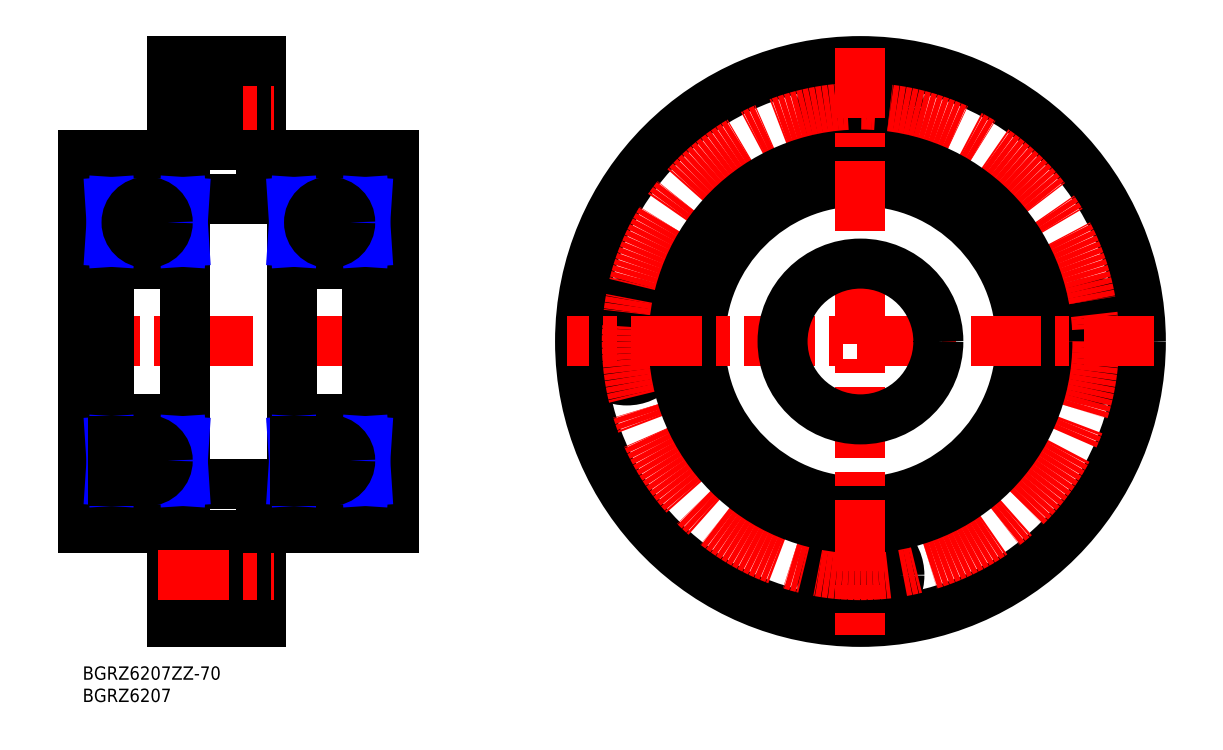
<metadata>
{"format":"dxf","ext":"dxf","renderer":"ezdxf+matplotlib","layout":"modelspace","background":"white","min_lineweight":24,"dpi":150}
</metadata>
<code>
0
SECTION
2
ENTITIES
0
INSERT
8
MSM_CONTINUOUS
2
*U2
10
0
20
0
30
0
0
INSERT
8
MSM_CONTINUOUS
2
*U3
10
0
20
0
30
0
0
CIRCLE
8
MSM_CONTINUOUS
10
174.8
20
125.5
30
0
40
5.5
0
CIRCLE
8
MSM_CONTINUOUS
10
174.8
20
125.5
30
0
40
8.75
0
LINE
8
MSM_CONTINUOUS
10
48.1
20
109
30
0
11
64
21
109
31
0
0
LINE
8
MSM_CONTINUOUS
10
66.7
20
109
30
0
11
70
21
109
31
0
0
LINE
8
MSM_CONTINUOUS
10
64
20
110.5
30
0
11
66.7
21
110.5
31
0
0
LINE
8
MSM_CONTINUOUS
10
40
20
136
30
0
11
40
21
115
31
0
0
LINE
8
MSM_CONTINUOUS
10
7.6e-15
20
115
30
0
11
20
21
115
31
0
0
LINE
8
MSM_CONTINUOUS
10
29
20
117.2
30
0
11
40
21
117.2
31
0
0
LINE
8
MSM_CONTINUOUS
10
29
20
117.2
30
0
11
29
21
134.2
31
0
0
LINE
8
MSM_CONTINUOUS
10
29
20
134.2
30
0
11
40
21
134.2
31
0
0
LINE
8
MSM_CENTER
10
17
20
125.5
30
0
11
43
21
125.5
31
0
0
LINE
8
MSM_CONTINUOUS
10
20
20
136
30
0
11
40
21
136
31
0
0
LINE
8
MSM_CONTINUOUS
10
20
20
115
30
0
11
20
21
136
31
0
0
LINE
8
MSM_CONTINUOUS
10
20
20
131
30
0
11
29
21
131
31
0
0
LINE
8
MSM_CONTINUOUS
10
20
20
120
30
0
11
29
21
120
31
0
0
LINE
8
MSM_CONTINUOUS
10
40
20
115
30
0
11
70
21
115
31
0
0
CIRCLE
8
MSM_CONTINUOUS
10
174.8
20
20.5
30
0
40
5.5
0
CIRCLE
8
MSM_CONTINUOUS
10
227.3
20
73
30
0
40
5.5
0
CIRCLE
8
MSM_CONTINUOUS
10
227.3
20
73
30
0
40
8.75
0
CIRCLE
8
MSM_CONTINUOUS
10
174.8
20
20.5
30
0
40
8.75
0
LINE
8
MSM_CONTINUOUS
10
6
20
37
30
0
11
21.9
21
37
31
0
0
LINE
8
MSM_CONTINUOUS
10
6
20
35.5
30
0
11
3.3
21
35.5
31
0
0
LINE
8
MSM_CONTINUOUS
10
23
20
41
30
0
11
47
21
41
31
0
0
LINE
8
MSM_CONTINUOUS
10
64
20
35.5
30
0
11
66.7
21
35.5
31
0
0
LINE
8
MSM_CONTINUOUS
10
64
20
37
30
0
11
48.1
21
37
31
0
0
LINE
8
MSM_CONTINUOUS
10
66.7
20
37
30
0
11
70
21
37
31
0
0
LINE
8
MSM_CONTINUOUS
10
20
20
26
30
0
11
29
21
26
31
0
0
LINE
8
MSM_CONTINUOUS
10
20
20
15
30
0
11
29
21
15
31
0
0
LINE
8
MSM_CONTINUOUS
10
29
20
12
30
0
11
40
21
12
31
0
0
LINE
8
MSM_CONTINUOUS
10
40
20
31
30
0
11
40
21
10
31
0
0
LINE
8
MSM_CONTINUOUS
10
20
20
10
30
0
11
20
21
31
31
0
0
LINE
8
MSM_CONTINUOUS
10
20
20
31
30
0
11
7.6e-15
21
31
31
0
0
LINE
8
MSM_CONTINUOUS
10
29
20
29.5
30
0
11
29
21
12
31
0
0
LINE
8
MSM_CONTINUOUS
10
29
20
29.5
30
0
11
40
21
29.5
31
0
0
LINE
8
MSM_CONTINUOUS
10
20
20
10
30
0
11
40
21
10
31
0
0
LINE
8
MSM_CENTER
10
17
20
20.5
30
0
11
43
21
20.5
31
0
0
LINE
8
MSM_CENTER
10
-3
20
73
30
0
11
73
21
73
31
0
0
LINE
8
MSM_CONTINUOUS
10
70
20
31
30
0
11
40
21
31
31
0
0
LINE
8
MSM_CONTINUOUS
10
6
20
110.5
30
0
11
3.3
21
110.5
31
0
0
LINE
8
MSM_CONTINUOUS
10
3.3
20
109
30
0
11
7.6e-15
21
109
31
0
0
LINE
8
MSM_CONTINUOUS
10
21.9
20
109
30
0
11
6
21
109
31
0
0
LINE
8
MSM_CONTINUOUS
10
23
20
105
30
0
11
47
21
105
31
0
0
CIRCLE
8
MSM_CONTINUOUS
10
174.8
20
73
30
0
40
63
0
CIRCLE
8
MSM_CONTINUOUS
10
122.3
20
73
30
0
40
5.5
0
CIRCLE
8
MSM_CONTINUOUS
10
122.3
20
73
30
0
40
8.75
0
LINE
8
MSM_CONTINUOUS
10
23
20
38.1
30
0
11
23
21
107.9
31
0
0
LINE
8
MSM_CONTINUOUS
10
6
20
110.5
30
0
11
6
21
35.5
31
0
0
LINE
8
MSM_CONTINUOUS
10
3.3
20
110.5
30
0
11
3.3
21
35.5
31
0
0
LINE
8
MSM_CONTINUOUS
10
66.7
20
110.5
30
0
11
66.7
21
35.5
31
0
0
LINE
8
MSM_CONTINUOUS
10
64
20
110.5
30
0
11
64
21
35.5
31
0
0
LINE
8
MSM_CONTINUOUS
10
47
20
38.1
30
0
11
47
21
107.9
31
0
0
LINE
8
MSM_CONTINUOUS
10
7.6e-15
20
31
30
0
11
7.6e-15
21
115
31
0
0
LINE
8
MSM_CONTINUOUS
10
70
20
115
30
0
11
70
21
31
31
0
0
CIRCLE
8
MSM_CENTER
10
174.8
20
73
30
0
40
52.5
0
CIRCLE
8
MSM_CONTINUOUS
10
174.8
20
73
30
0
40
36
0
CIRCLE
8
MSM_CONTINUOUS
10
174.8
20
73
30
0
40
42
0
LINE
8
MSM_CONTINUOUS
10
3.3
20
37
30
0
11
7.6e-15
21
37
31
0
0
LINE
8
MSM_CENTER
10
240.8
20
73
30
0
11
108.8
21
73
31
0
0
LINE
8
MSM_CENTER
10
174.8
20
139
30
0
11
174.8
21
7
31
0
0
LINE
8
MSM_CONTINUOUS
10
47.78
20
103.2
30
0
11
52.42
21
103.2
31
0
0
ARC
8
MSM_CONTINUOUS
10
48.1
20
107.9
30
0
40
1.1
50
90
51
180
0
ARC
8
MSM_CONTINUOUS
10
62.9
20
107.9
30
0
40
1.1
50
0
51
90
0
LINE
8
MSM_CONTINUOUS
10
58.58
20
103.2
30
0
11
63.22
21
103.2
31
0
0
LINE
8
MSM_CONTINUOUS
10
63.22
20
104.3
30
0
11
64
21
104.3
31
0
0
LINE
8
MSM_CONTINUOUS
10
63.22
20
96.5
30
0
11
58.79
21
96.5
31
0
0
LINE
8
MSM_CONTINUOUS
10
48.1
20
90.5
30
0
11
62.9
21
90.5
31
0
0
ARC
8
MSM_CONTINUOUS
10
48.1
20
91.6
30
0
40
1.1
50
180
51
270
0
ARC
8
MSM_CONTINUOUS
10
62.9
20
91.6
30
0
40
1.1
50
270
51
0
0
LINE
8
MSM_CONTINUOUS
10
52.21
20
96.5
30
0
11
47.78
21
96.5
31
0
0
LINE
8
MSM_CONTINUOUS
10
47.78
20
104.3
30
0
11
47.78
21
95.4
31
0
0
LINE
8
MSM_CONTINUOUS
10
63.22
20
95.4
30
0
11
63.22
21
104.3
31
0
0
LINE
8
MSM_CONTINUOUS
10
63.22
20
95.4
30
0
11
64
21
95.4
31
0
0
LINE
8
MSM_CONTINUOUS
10
47.78
20
104.3
30
0
11
47
21
104.3
31
0
0
LINE
8
MSM_CONTINUOUS
10
47
20
95.4
30
0
11
47.78
21
95.4
31
0
0
LINE
8
MSM_CONTINUOUS
10
47.2
20
95.4
30
0
11
47.2
21
104.3
31
0
0
LINE
8
MSM_CONTINUOUS
10
63.8
20
104.3
30
0
11
63.8
21
95.4
31
0
0
LINE
8
MSM_NARROW
10
47.2
20
104.3
30
0
11
47.78
21
95.4
31
0
0
LINE
8
MSM_NARROW
10
47.78
20
104.3
30
0
11
47.2
21
95.4
31
0
0
LINE
8
MSM_NARROW
10
63.22
20
104.3
30
0
11
63.8
21
95.4
31
0
0
LINE
8
MSM_NARROW
10
63.8
20
104.3
30
0
11
63.22
21
95.4
31
0
0
LINE
8
MSM_CONTINUOUS
10
47.78
20
42.8
30
0
11
52.42
21
42.8
31
0
0
ARC
8
MSM_CONTINUOUS
10
48.1
20
38.1
30
0
40
1.1
50
180
51
270
0
ARC
8
MSM_CONTINUOUS
10
62.9
20
38.1
30
0
40
1.1
50
270
51
0
0
LINE
8
MSM_CONTINUOUS
10
58.58
20
42.8
30
0
11
63.22
21
42.8
31
0
0
LINE
8
MSM_CONTINUOUS
10
63.22
20
50.6
30
0
11
63.22
21
41.67
31
0
0
LINE
8
MSM_CONTINUOUS
10
63.22
20
41.67
30
0
11
64
21
41.67
31
0
0
LINE
8
MSM_CONTINUOUS
10
63.22
20
49.5
30
0
11
58.79
21
49.5
31
0
0
LINE
8
MSM_CONTINUOUS
10
48.1
20
55.5
30
0
11
62.9
21
55.5
31
0
0
ARC
8
MSM_CONTINUOUS
10
48.1
20
54.4
30
0
40
1.1
50
90
51
180
0
ARC
8
MSM_CONTINUOUS
10
62.9
20
54.4
30
0
40
1.1
50
0
51
90
0
LINE
8
MSM_CONTINUOUS
10
52.21
20
49.5
30
0
11
47.78
21
49.5
31
0
0
LINE
8
MSM_CONTINUOUS
10
63.22
20
50.6
30
0
11
64
21
50.6
31
0
0
LINE
8
MSM_CONTINUOUS
10
47.78
20
41.67
30
0
11
47
21
41.67
31
0
0
LINE
8
MSM_CONTINUOUS
10
47
20
50.6
30
0
11
47.78
21
50.6
31
0
0
LINE
8
MSM_CONTINUOUS
10
47.2
20
50.6
30
0
11
47.2
21
41.67
31
0
0
LINE
8
MSM_CONTINUOUS
10
63.8
20
41.67
30
0
11
63.8
21
50.6
31
0
0
LINE
8
MSM_NARROW
10
47.2
20
41.67
30
0
11
47.78
21
50.6
31
0
0
LINE
8
MSM_NARROW
10
47.78
20
41.67
30
0
11
47.2
21
50.6
31
0
0
LINE
8
MSM_NARROW
10
63.22
20
41.67
30
0
11
63.8
21
50.6
31
0
0
LINE
8
MSM_NARROW
10
63.8
20
41.67
30
0
11
63.22
21
50.6
31
0
0
LINE
8
MSM_CONTINUOUS
10
47.78
20
41.67
30
0
11
47.78
21
50.6
31
0
0
LINE
8
MSM_CONTINUOUS
10
6.782
20
103.2
30
0
11
11.42
21
103.2
31
0
0
ARC
8
MSM_CONTINUOUS
10
7.1
20
107.9
30
0
40
1.1
50
90
51
180
0
ARC
8
MSM_CONTINUOUS
10
21.9
20
107.9
30
0
40
1.1
50
0
51
90
0
LINE
8
MSM_CONTINUOUS
10
17.58
20
103.2
30
0
11
22.22
21
103.2
31
0
0
LINE
8
MSM_CONTINUOUS
10
22.22
20
104.3
30
0
11
23
21
104.3
31
0
0
LINE
8
MSM_CONTINUOUS
10
22.22
20
96.5
30
0
11
17.79
21
96.5
31
0
0
LINE
8
MSM_CONTINUOUS
10
7.1
20
90.5
30
0
11
21.9
21
90.5
31
0
0
ARC
8
MSM_CONTINUOUS
10
7.1
20
91.6
30
0
40
1.1
50
180
51
270
0
ARC
8
MSM_CONTINUOUS
10
21.9
20
91.6
30
0
40
1.1
50
270
51
0
0
LINE
8
MSM_CONTINUOUS
10
11.21
20
96.5
30
0
11
6.782
21
96.5
31
0
0
LINE
8
MSM_CONTINUOUS
10
6.782
20
104.3
30
0
11
6.782
21
95.4
31
0
0
LINE
8
MSM_CONTINUOUS
10
22.22
20
95.4
30
0
11
22.22
21
104.3
31
0
0
LINE
8
MSM_CONTINUOUS
10
22.22
20
95.4
30
0
11
23
21
95.4
31
0
0
LINE
8
MSM_CONTINUOUS
10
6.782
20
104.3
30
0
11
6
21
104.3
31
0
0
LINE
8
MSM_CONTINUOUS
10
6
20
95.4
30
0
11
6.782
21
95.4
31
0
0
LINE
8
MSM_CONTINUOUS
10
6.196
20
95.4
30
0
11
6.196
21
104.3
31
0
0
LINE
8
MSM_CONTINUOUS
10
22.8
20
104.3
30
0
11
22.8
21
95.4
31
0
0
LINE
8
MSM_NARROW
10
6.196
20
104.3
30
0
11
6.782
21
95.4
31
0
0
LINE
8
MSM_NARROW
10
6.782
20
104.3
30
0
11
6.196
21
95.4
31
0
0
LINE
8
MSM_NARROW
10
22.22
20
104.3
30
0
11
22.8
21
95.4
31
0
0
LINE
8
MSM_NARROW
10
22.8
20
104.3
30
0
11
22.22
21
95.4
31
0
0
LINE
8
MSM_CONTINUOUS
10
6.782
20
42.8
30
0
11
11.42
21
42.8
31
0
0
ARC
8
MSM_CONTINUOUS
10
7.1
20
38.1
30
0
40
1.1
50
180
51
270
0
ARC
8
MSM_CONTINUOUS
10
21.9
20
38.1
30
0
40
1.1
50
270
51
0
0
LINE
8
MSM_CONTINUOUS
10
17.58
20
42.8
30
0
11
22.22
21
42.8
31
0
0
LINE
8
MSM_CONTINUOUS
10
22.22
20
50.6
30
0
11
22.22
21
41.67
31
0
0
LINE
8
MSM_CONTINUOUS
10
22.22
20
41.67
30
0
11
23
21
41.67
31
0
0
LINE
8
MSM_CONTINUOUS
10
22.22
20
49.5
30
0
11
17.79
21
49.5
31
0
0
LINE
8
MSM_CONTINUOUS
10
7.1
20
55.5
30
0
11
21.9
21
55.5
31
0
0
ARC
8
MSM_CONTINUOUS
10
7.1
20
54.4
30
0
40
1.1
50
90
51
180
0
ARC
8
MSM_CONTINUOUS
10
21.9
20
54.4
30
0
40
1.1
50
0
51
90
0
LINE
8
MSM_CONTINUOUS
10
11.21
20
49.5
30
0
11
6.782
21
49.5
31
0
0
LINE
8
MSM_CONTINUOUS
10
22.22
20
50.6
30
0
11
23
21
50.6
31
0
0
LINE
8
MSM_CONTINUOUS
10
6.782
20
41.67
30
0
11
6
21
41.67
31
0
0
LINE
8
MSM_CONTINUOUS
10
6
20
50.6
30
0
11
6.782
21
50.6
31
0
0
LINE
8
MSM_CONTINUOUS
10
6.196
20
50.6
30
0
11
6.196
21
41.67
31
0
0
LINE
8
MSM_CONTINUOUS
10
22.8
20
41.67
30
0
11
22.8
21
50.6
31
0
0
LINE
8
MSM_NARROW
10
6.196
20
41.67
30
0
11
6.782
21
50.6
31
0
0
LINE
8
MSM_NARROW
10
6.782
20
41.67
30
0
11
6.196
21
50.6
31
0
0
LINE
8
MSM_NARROW
10
22.22
20
41.67
30
0
11
22.8
21
50.6
31
0
0
LINE
8
MSM_NARROW
10
22.8
20
41.67
30
0
11
22.22
21
50.6
31
0
0
LINE
8
MSM_CONTINUOUS
10
6.782
20
41.67
30
0
11
6.782
21
50.6
31
0
0
CIRCLE
8
MSM_CONTINUOUS
10
14.5
20
46.25
30
0
40
4.625
0
CIRCLE
8
MSM_CONTINUOUS
10
14.5
20
99.75
30
0
40
4.625
0
CIRCLE
8
MSM_CONTINUOUS
10
55.5
20
46.25
30
0
40
4.625
0
CIRCLE
8
MSM_CONTINUOUS
10
55.5
20
99.75
30
0
40
4.625
0
CIRCLE
8
MSM_CONTINUOUS
10
174.8
20
73
30
0
40
17.5
0
ENDSEC
0
EOF

</code>
